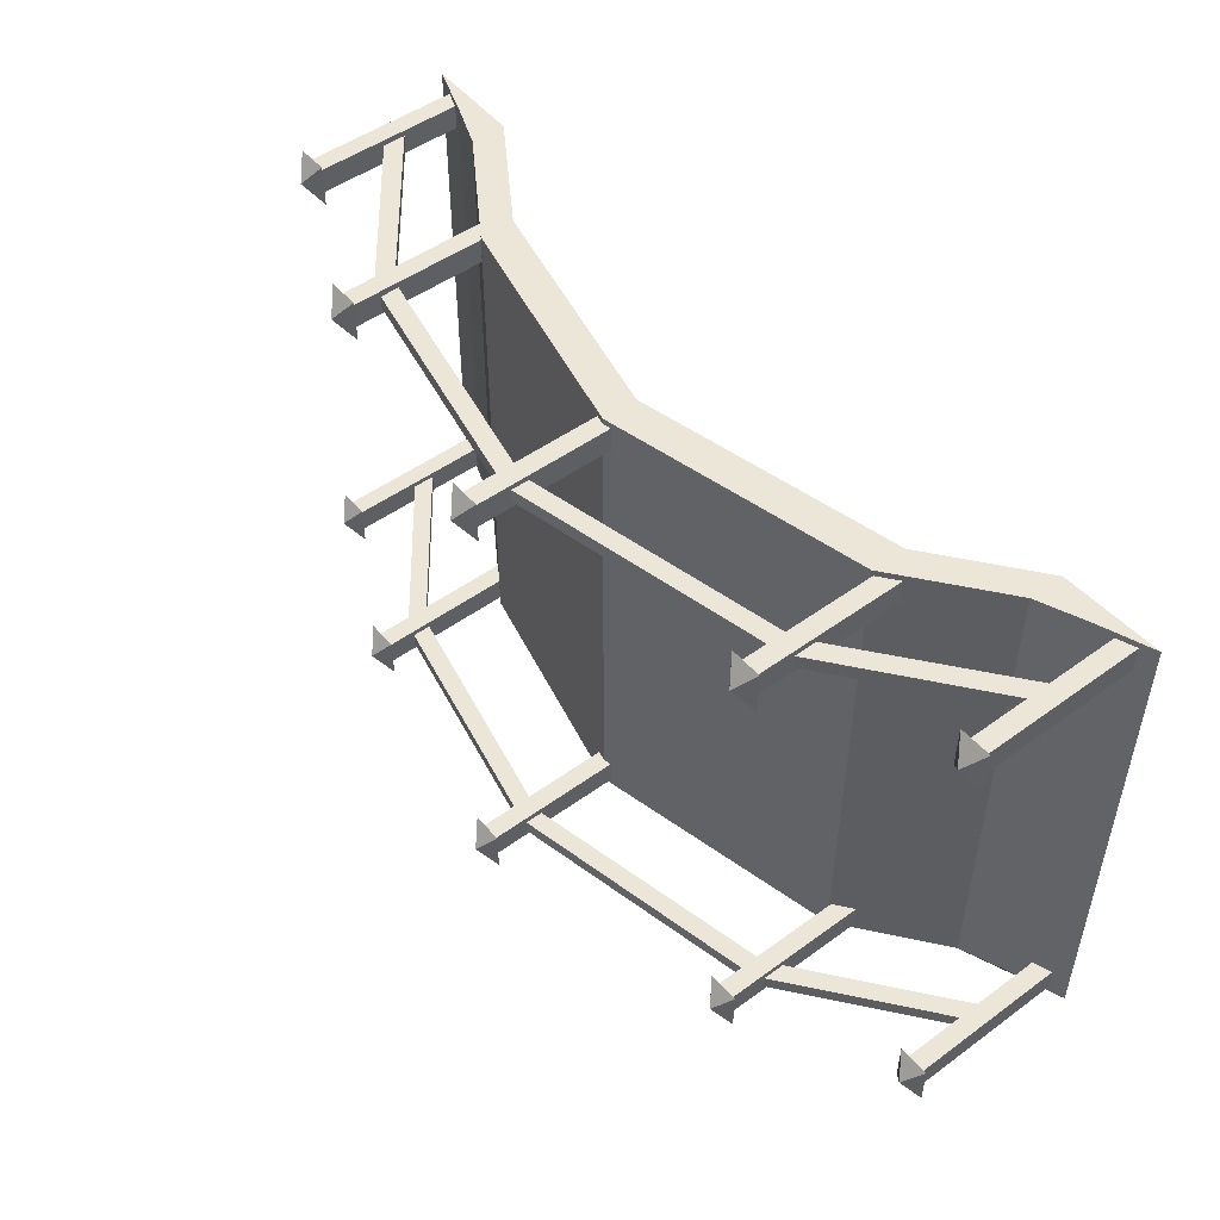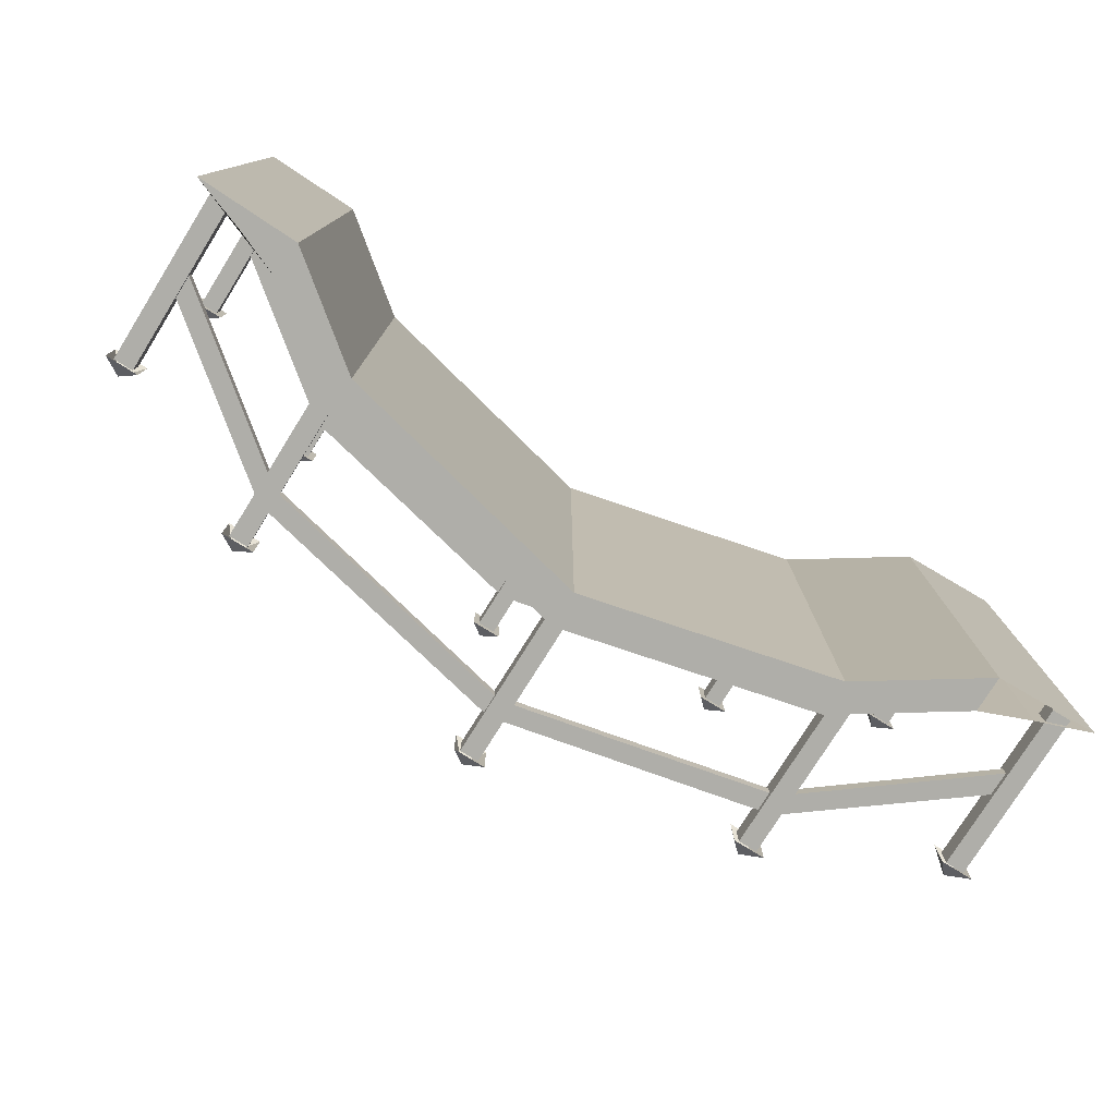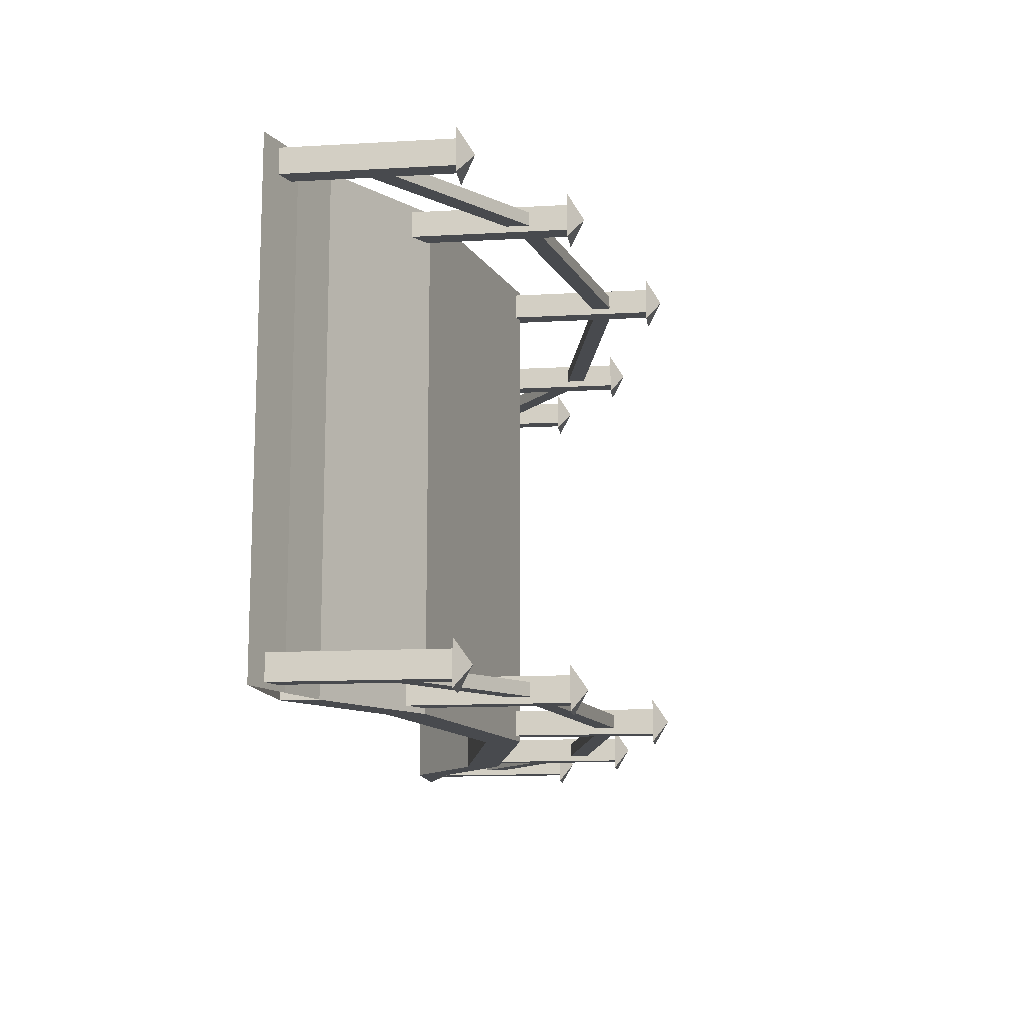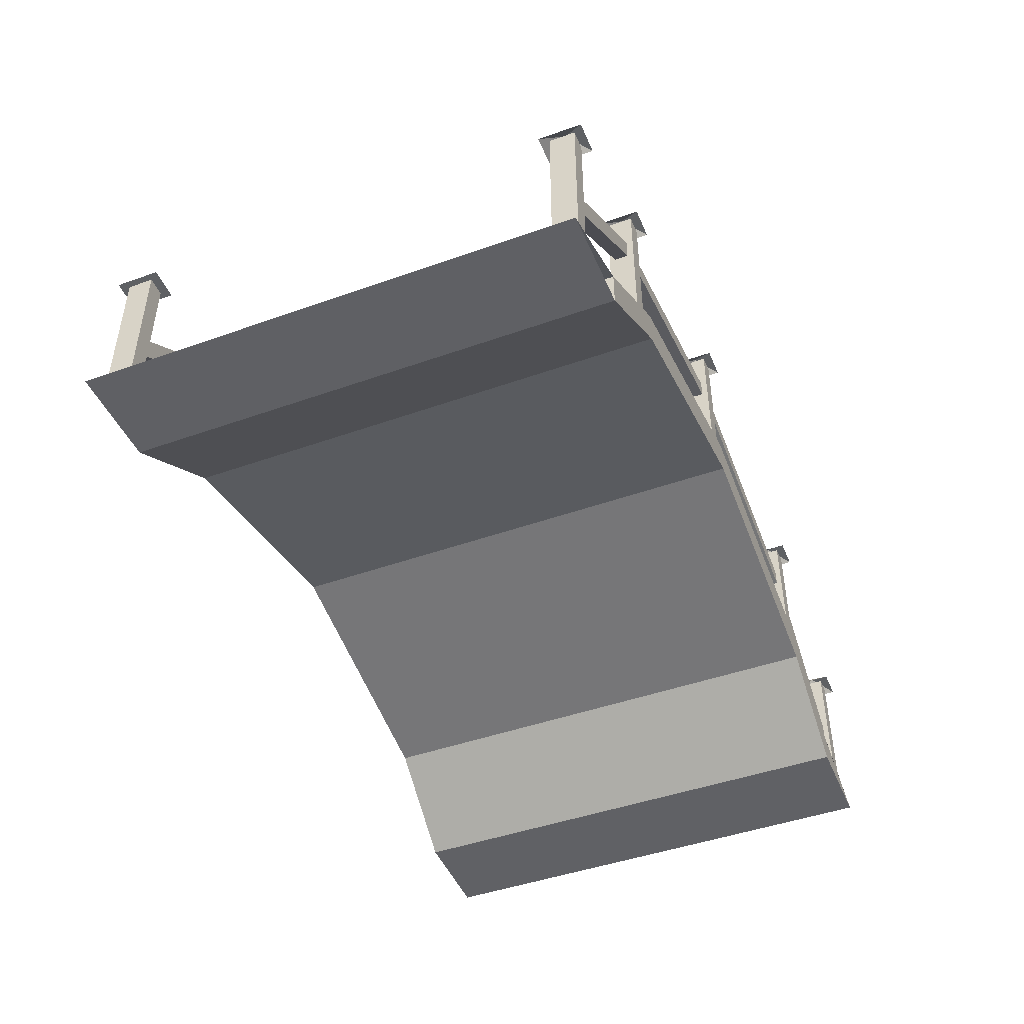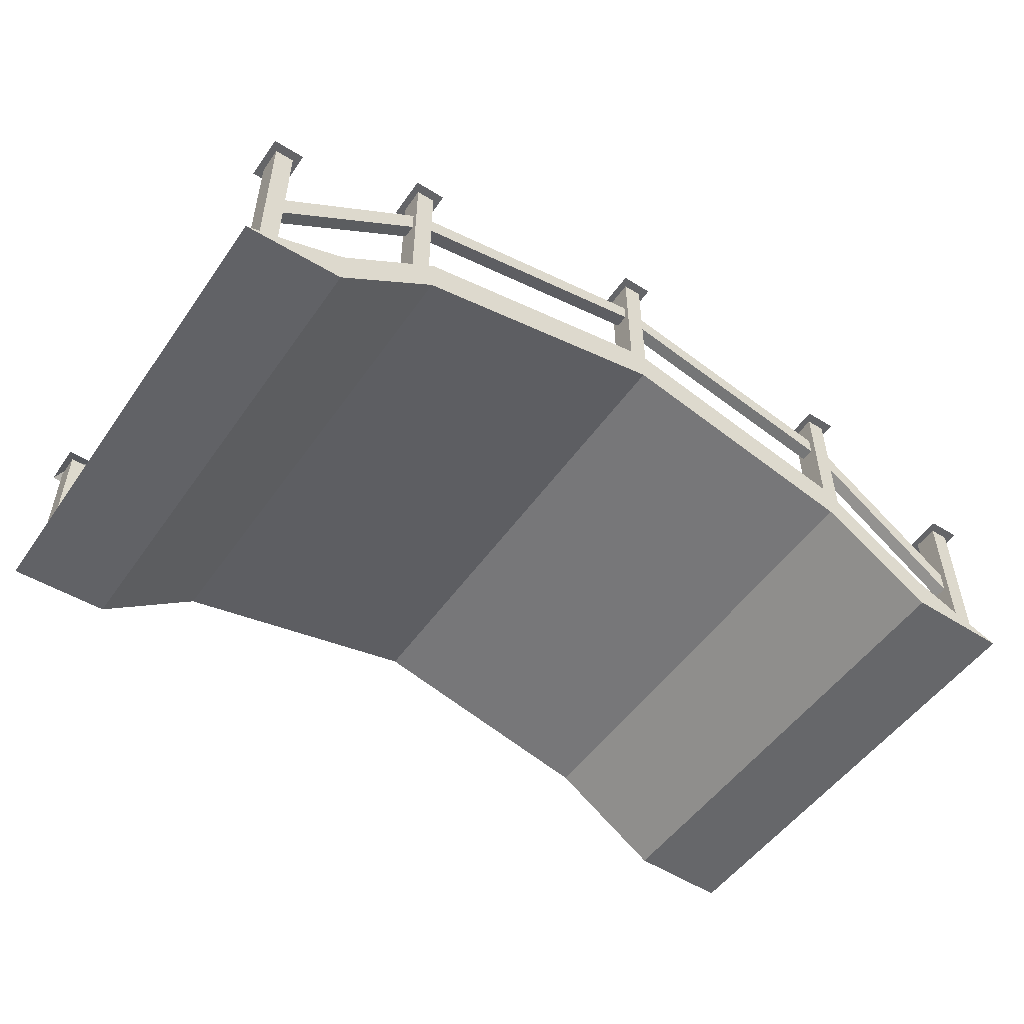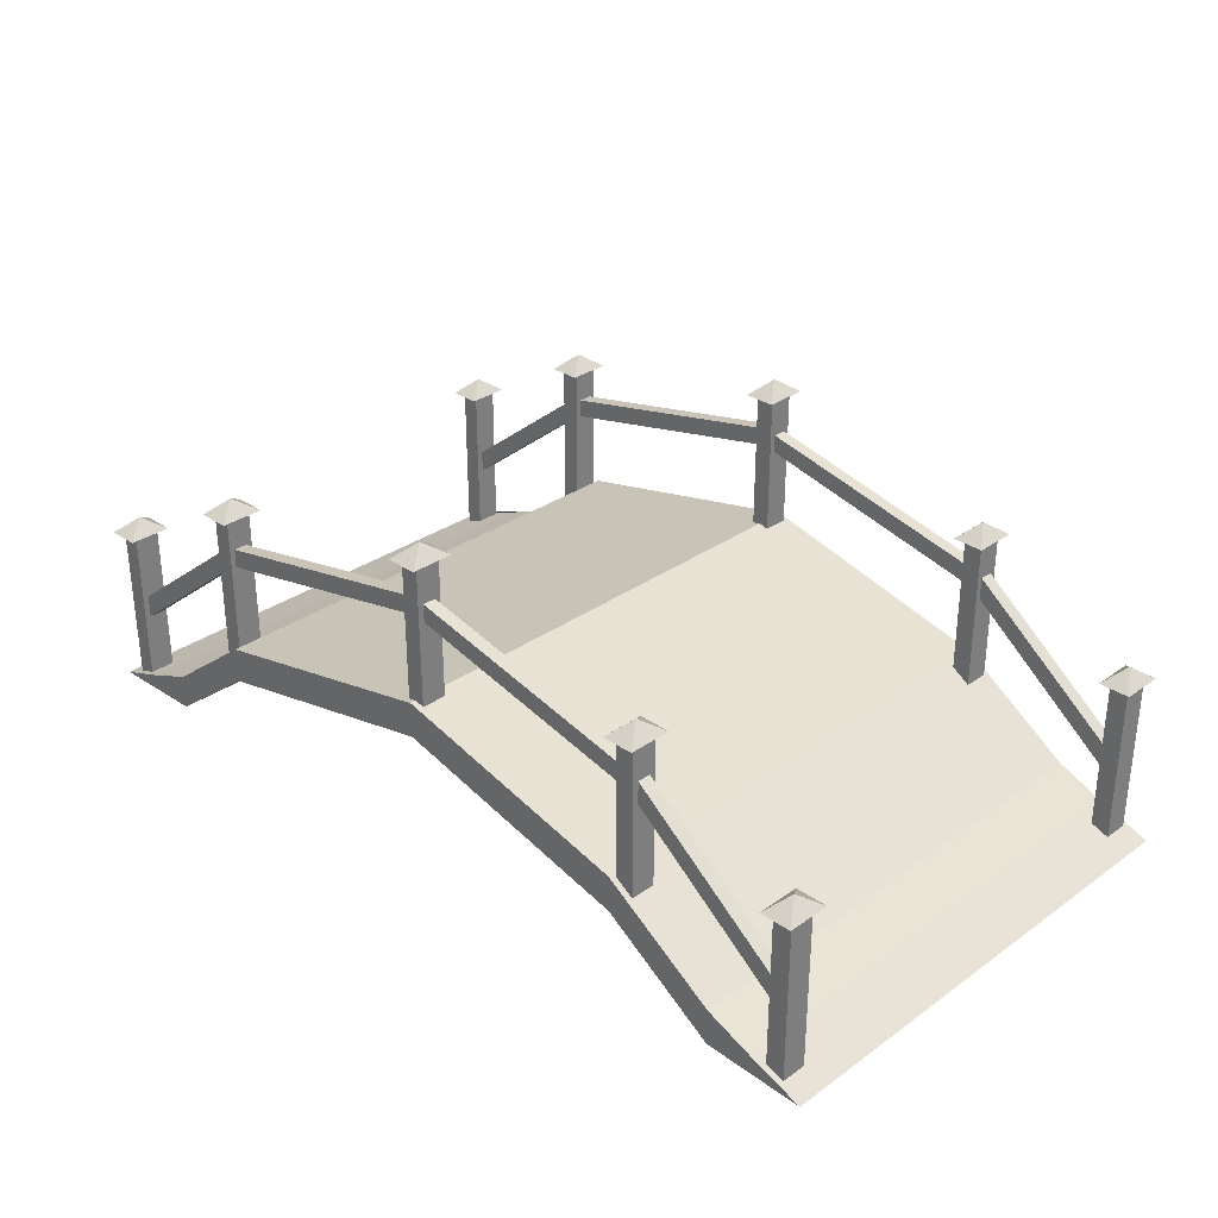
<metadata>
{"format":"obj","ext":"obj","renderer":"f3d","projection":"perspective","resolution":1024,"background":"white","views":[{"elev":49.3,"azim":-128.8,"up":"+Z"},{"elev":-77.5,"azim":-32.0,"up":"+Z"},{"elev":-12.9,"azim":97.3,"up":"+Z"},{"elev":-45.8,"azim":112.2,"up":"+Y"},{"elev":-51.5,"azim":-34.0,"up":"+Y"},{"elev":30.8,"azim":44.7,"up":"+Y"}]}
</metadata>
<code>
o Circle
v 0 0.3725 0
v -0.7287 0.2094 0
v -1 -0 -0
v 1.002 -0 -0
v 0.6855 0.2094 0
v 0 0.3725 -1.383
v -0.7287 0.2094 -1.383
v -1 -0 -1.383
v 1.002 -0 -1.383
v 0.6855 0.2094 -1.383
v 0 0.2723 0
v -0.7287 0.1092 0
v -1 -0.1002 -0
v 1.002 -0.1002 -0
v 0.6855 0.1092 0
v 0 0.2723 -1.383
v -0.7287 0.1092 -1.383
v -1 -0.1002 -1.383
v 1.002 -0.1002 -1.383
v 0.6855 0.1092 -1.383
v -1.133 -0.05435 -1.383
v -1.133 -0.05435 -0
v -1.279 -0.1077 -1.383
v -1.279 -0.1077 -0
v 1.137 -0.05435 -1.383
v 1.137 -0.05435 -0
v 1.283 -0.1077 -1.383
v 1.283 -0.1077 -0
v -1.235 -0.09861 -0.01693
v -1.235 0.372 -0.01693
v -1.235 -0.09861 -0.08785
v -1.235 0.372 -0.08785
v -1.183 -0.09861 -0.01693
v -1.183 0.372 -0.01693
v -1.183 -0.09861 -0.08785
v -1.183 0.372 -0.08785
v -1.253 0.3693 0.007945
v -1.209 0.411 -0.05239
v -1.253 0.3693 -0.1127
v -1.164 0.3693 0.007945
v -1.164 0.3693 -0.1127
v -1.235 -0.09861 -1.297
v -1.235 0.372 -1.297
v -1.235 -0.09861 -1.367
v -1.235 0.372 -1.367
v -1.183 -0.09861 -1.297
v -1.183 0.372 -1.297
v -1.183 -0.09861 -1.367
v -1.183 0.372 -1.367
v -1.253 0.3693 -1.272
v -1.209 0.411 -1.332
v -1.253 0.3693 -1.392
v -1.164 0.3693 -1.272
v -1.164 0.3693 -1.392
v -0.7844 0.1288 -0.01693
v -0.7844 0.5994 -0.01693
v -0.7844 0.1288 -0.08785
v -0.7844 0.5994 -0.08785
v -0.7324 0.1288 -0.01693
v -0.7324 0.5994 -0.01693
v -0.7324 0.1288 -0.08785
v -0.7324 0.5994 -0.08785
v -0.8026 0.5967 0.007945
v -0.7584 0.6384 -0.05239
v -0.8026 0.5967 -0.1127
v -0.7142 0.5967 0.007945
v -0.7142 0.5967 -0.1127
v -0.7844 0.1288 -1.297
v -0.7844 0.5994 -1.297
v -0.7844 0.1288 -1.367
v -0.7844 0.5994 -1.367
v -0.7324 0.1288 -1.297
v -0.7324 0.5994 -1.297
v -0.7324 0.1288 -1.367
v -0.7324 0.5994 -1.367
v -0.8026 0.5967 -1.272
v -0.7584 0.6384 -1.332
v -0.8026 0.5967 -1.392
v -0.7142 0.5967 -1.272
v -0.7142 0.5967 -1.392
v 0.6937 0.1288 -0.01693
v 0.6937 0.5994 -0.01693
v 0.6937 0.1288 -0.08785
v 0.6937 0.5994 -0.08785
v 0.7456 0.1288 -0.01693
v 0.7456 0.5994 -0.01693
v 0.7456 0.1288 -0.08785
v 0.7456 0.5994 -0.08785
v 0.6754 0.5967 0.007945
v 0.7197 0.6384 -0.05239
v 0.6754 0.5967 -0.1127
v 0.7639 0.5967 0.007945
v 0.7639 0.5967 -0.1127
v 0.6937 0.1288 -1.297
v 0.6937 0.5994 -1.297
v 0.6937 0.1288 -1.367
v 0.6937 0.5994 -1.367
v 0.7456 0.1288 -1.297
v 0.7456 0.5994 -1.297
v 0.7456 0.1288 -1.367
v 0.7456 0.5994 -1.367
v 0.6754 0.5967 -1.272
v 0.7197 0.6384 -1.332
v 0.6754 0.5967 -1.392
v 0.7639 0.5967 -1.272
v 0.7639 0.5967 -1.392
v 1.167 -0.1002 -0.01693
v 1.167 0.3705 -0.01693
v 1.167 -0.1002 -0.08785
v 1.167 0.3705 -0.08785
v 1.219 -0.1002 -0.01693
v 1.219 0.3705 -0.01693
v 1.219 -0.1002 -0.08785
v 1.219 0.3705 -0.08785
v 1.149 0.3678 0.007945
v 1.193 0.4095 -0.05239
v 1.149 0.3678 -0.1127
v 1.237 0.3678 0.007945
v 1.237 0.3678 -0.1127
v 1.167 -0.1002 -1.297
v 1.167 0.3705 -1.297
v 1.167 -0.1002 -1.367
v 1.167 0.3705 -1.367
v 1.219 -0.1002 -1.297
v 1.219 0.3705 -1.297
v 1.219 -0.1002 -1.367
v 1.219 0.3705 -1.367
v 1.149 0.3678 -1.272
v 1.193 0.4095 -1.332
v 1.149 0.3678 -1.392
v 1.237 0.3678 -1.272
v 1.237 0.3678 -1.392
v -0.02375 0.2967 -0.01693
v -0.02375 0.7673 -0.01693
v -0.02375 0.2967 -0.08785
v -0.02375 0.7673 -0.08785
v 0.02824 0.2967 -0.01693
v 0.02824 0.7673 -0.01693
v 0.02824 0.2967 -0.08785
v 0.02824 0.7673 -0.08785
v -0.04199 0.7647 0.007945
v 0.002244 0.8063 -0.05239
v -0.04199 0.7647 -0.1127
v 0.04648 0.7647 0.007945
v 0.04648 0.7647 -0.1127
v -0.02375 0.2967 -1.297
v -0.02375 0.7673 -1.297
v -0.02375 0.2967 -1.367
v -0.02375 0.7673 -1.367
v 0.02824 0.2967 -1.297
v 0.02824 0.7673 -1.297
v 0.02824 0.2967 -1.367
v 0.02824 0.7673 -1.367
v -0.04199 0.7647 -1.272
v 0.002244 0.8063 -1.332
v -0.04199 0.7647 -1.392
v 0.04648 0.7647 -1.272
v 0.04648 0.7647 -1.392
v -1.228 0.1348 -1.314
v -0.7664 0.4946 -1.314
v -1.228 0.1348 -1.352
v -0.7664 0.4946 -1.352
v -1.2 0.09369 -1.314
v -0.7389 0.4535 -1.314
v -1.2 0.09369 -1.352
v -0.7389 0.4535 -1.352
v 1.207 0.1348 -0.03363
v 0.7412 0.4946 -0.03363
v 1.207 0.1348 -0.07104
v 0.7412 0.4946 -0.07104
v 1.175 0.09369 -0.03363
v 0.7137 0.4535 -0.03363
v 1.175 0.09369 -0.07104
v 0.7137 0.4535 -0.07104
v 1.207 0.1348 -1.312
v 0.7412 0.4946 -1.312
v 1.207 0.1348 -1.35
v 0.7412 0.4946 -1.35
v 1.175 0.09369 -1.312
v 0.7137 0.4535 -1.312
v 1.175 0.09369 -1.35
v 0.7137 0.4535 -1.35
v -1.232 0.1348 -0.03363
v -0.7664 0.4946 -0.03363
v -1.232 0.1348 -0.07104
v -0.7664 0.4946 -0.07104
v -1.2 0.09369 -0.03363
v -0.7389 0.4535 -0.03363
v -1.2 0.09369 -0.07104
v -0.7389 0.4535 -0.07104
v -0.7548 0.4984 -0.03151
v -0.01171 0.6584 -0.03151
v -0.7548 0.4984 -0.06892
v -0.01171 0.6584 -0.06892
v -0.7414 0.4481 -0.03151
v -0.002168 0.6098 -0.03151
v -0.7414 0.4481 -0.06892
v -0.002168 0.6098 -0.06892
v -0.7548 0.4984 -1.315
v -0.01171 0.6584 -1.315
v -0.7548 0.4984 -1.352
v -0.01171 0.6584 -1.352
v -0.7414 0.4481 -1.315
v -0.002168 0.6098 -1.315
v -0.7414 0.4481 -1.352
v -0.002168 0.6098 -1.352
v 0.7425 0.4984 -1.313
v -0.000617 0.6584 -1.313
v 0.7425 0.4984 -1.35
v -0.000617 0.6584 -1.35
v 0.729 0.4481 -1.313
v -0.01016 0.6098 -1.313
v 0.729 0.4481 -1.35
v -0.01016 0.6098 -1.35
v 0.7425 0.4984 -0.03369
v -0.000617 0.6584 -0.03369
v 0.7425 0.4984 -0.0711
v -0.000617 0.6584 -0.0711
v 0.729 0.4481 -0.03369
v -0.01016 0.6098 -0.03369
v 0.729 0.4481 -0.0711
v -0.01016 0.6098 -0.0711
f 29 30 32 31
f 31 32 36 35
f 35 36 34 33
f 33 34 30 29
f 31 35 33 29
f 36 32 30 34
f 42 43 45 44
f 44 45 49 48
f 46 47 43 42
f 44 48 46 42
f 55 56 58 57
f 57 58 62 61
f 61 62 60 59
f 59 60 56 55
f 57 61 59 55
f 62 58 56 60
f 63 64 65
f 68 69 71 70
f 70 71 75 74
f 74 75 73 72
f 72 73 69 68
f 70 74 72 68
f 81 82 84 83
f 83 84 88 87
f 87 88 86 85
f 85 86 82 81
f 83 87 85 81
f 88 84 82 86
f 94 95 97 96
f 96 97 101 100
f 100 101 99 98
f 98 99 95 94
f 96 100 98 94
f 107 108 110 109
f 109 110 114 113
f 113 114 112 111
f 111 112 108 107
f 109 113 111 107
f 114 110 108 112
f 115 116 117
f 120 121 123 122
f 122 123 127 126
f 126 127 125 124
f 124 125 121 120
f 122 126 124 120
f 133 134 136 135
f 135 136 140 139
f 139 140 138 137
f 137 138 134 133
f 135 139 137 133
f 140 136 134 138
f 146 147 149 148
f 148 149 153 152
f 152 153 151 150
f 150 151 147 146
f 148 152 150 146
f 159 160 162 161
f 161 162 166 165
f 165 166 164 163
f 163 164 160 159
f 160 164 166 162
f 161 165 163 159
f 167 168 170 169
f 169 170 174 173
f 173 174 172 171
f 171 172 168 167
f 168 172 174 170
f 169 173 171 167
f 175 176 178 177
f 177 178 182 181
f 181 182 180 179
f 179 180 176 175
f 176 180 182 178
f 177 181 179 175
f 183 184 186 185
f 185 186 190 189
f 189 190 188 187
f 187 188 184 183
f 184 188 190 186
f 185 189 187 183
f 191 192 194 193
f 193 194 198 197
f 197 198 196 195
f 195 196 192 191
f 192 196 198 194
f 193 197 195 191
f 199 200 202 201
f 201 202 206 205
f 205 206 204 203
f 203 204 200 199
f 200 204 206 202
f 201 205 203 199
f 207 208 210 209
f 209 210 214 213
f 213 214 212 211
f 211 212 208 207
f 208 212 214 210
f 209 213 211 207
f 215 216 218 217
f 217 218 222 221
f 221 222 220 219
f 219 220 216 215
f 216 220 222 218
f 217 221 219 215
f 37 38 39
f 39 38 41
f 41 38 40
f 40 38 37
f 39 41 40 37
f 50 51 52
f 52 51 54
f 54 51 53
f 53 51 50
f 65 64 67
f 67 64 66
f 66 64 63
f 65 67 66 63
f 76 77 78
f 78 77 80
f 80 77 79
f 79 77 76
f 89 90 91
f 91 90 93
f 93 90 92
f 92 90 89
f 91 93 92 89
f 102 103 104
f 104 103 106
f 106 103 105
f 105 103 102
f 117 116 119
f 119 116 118
f 118 116 115
f 117 119 118 115
f 128 129 130
f 130 129 132
f 132 129 131
f 131 129 128
f 141 142 143
f 143 142 145
f 145 142 144
f 144 142 141
f 143 145 144 141
f 154 155 156
f 156 155 158
f 158 155 157
f 157 155 154
f 1 5 10 6
f 3 2 7 8
f 5 4 9 10
f 2 1 6 7
f 11 15 20 16
f 13 12 17 18
f 15 14 19 20
f 12 11 16 17
f 2 3 13 12
f 1 2 12 11
f 5 1 11 15
f 4 5 15 14
f 9 4 14 19
f 9 19 20 10
f 10 20 16 6
f 6 16 17 7
f 7 17 18 8
f 8 18 23 21
f 22 21 23 24
f 13 3 22 24
f 18 13 24 23
f 3 8 21 22
f 26 25 27 28
f 14 4 26 28
f 19 14 28 27
f 4 9 25 26
f 48 49 47 46

</code>
